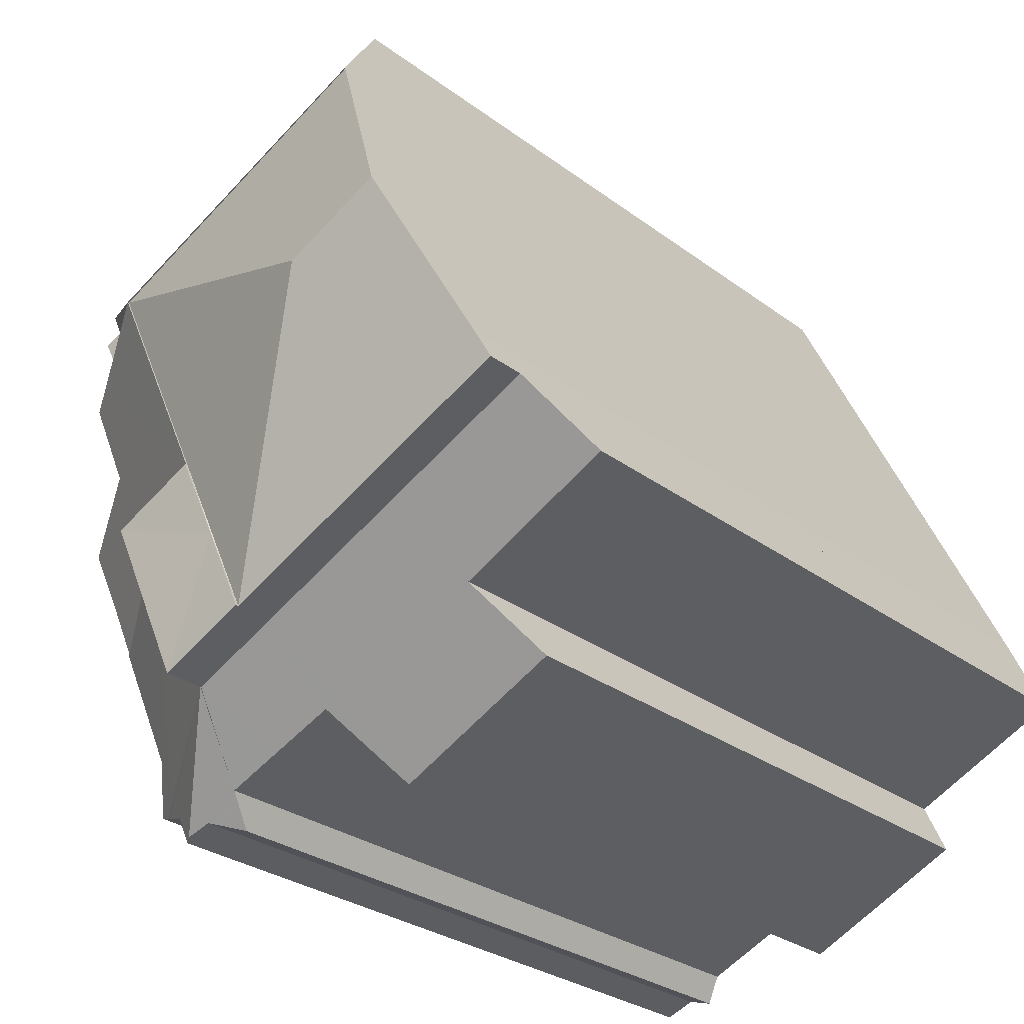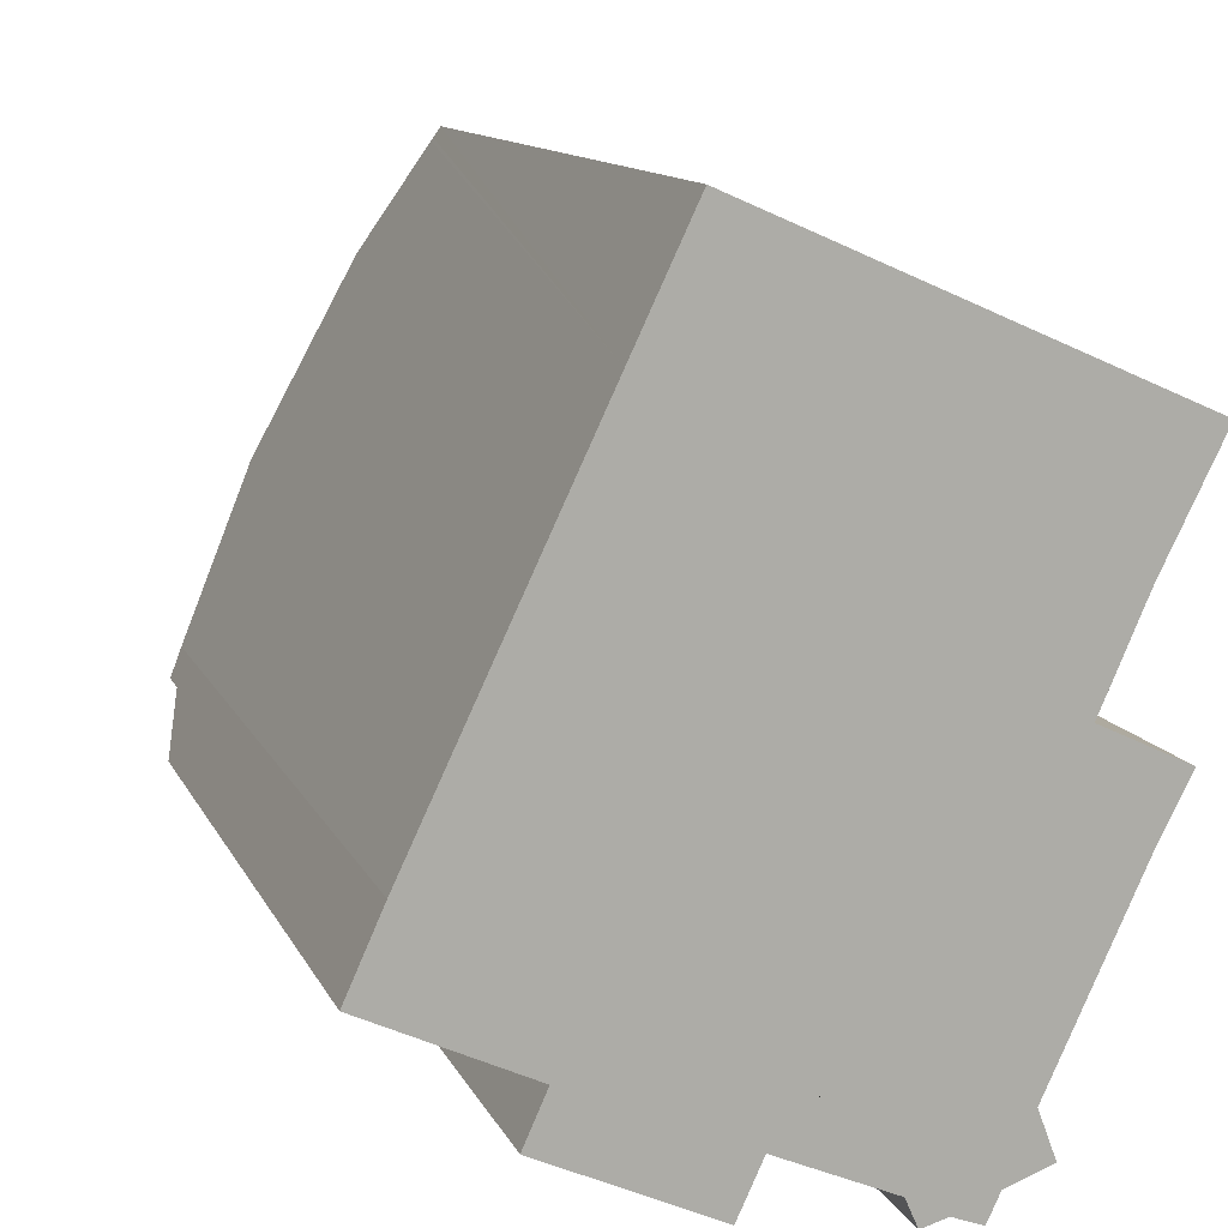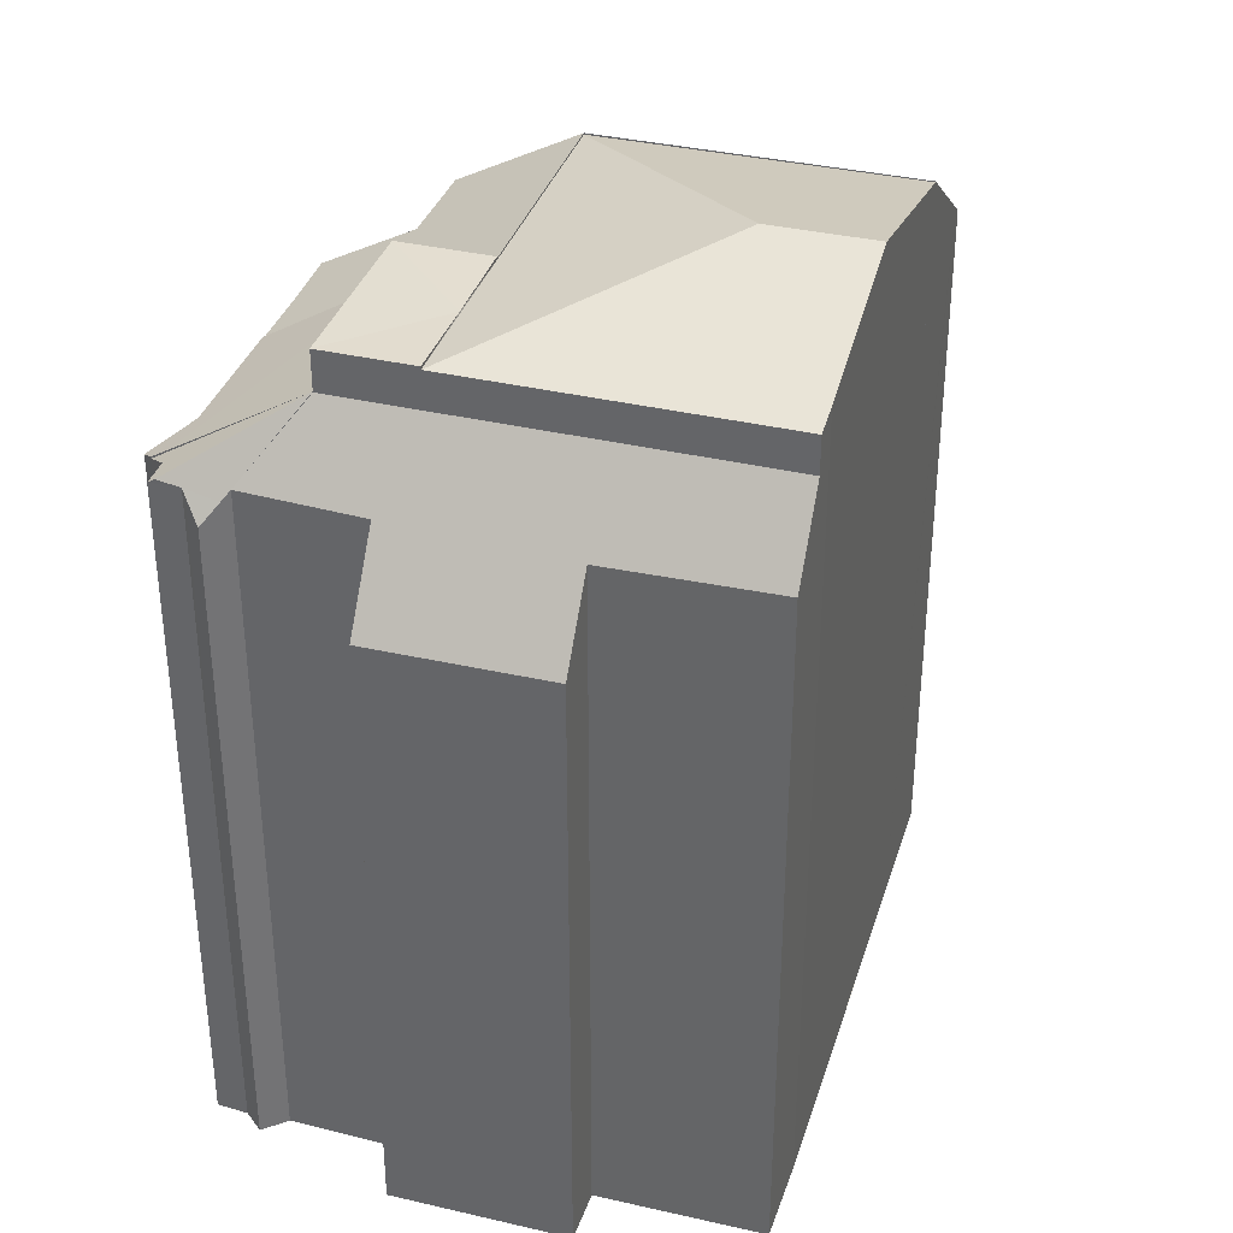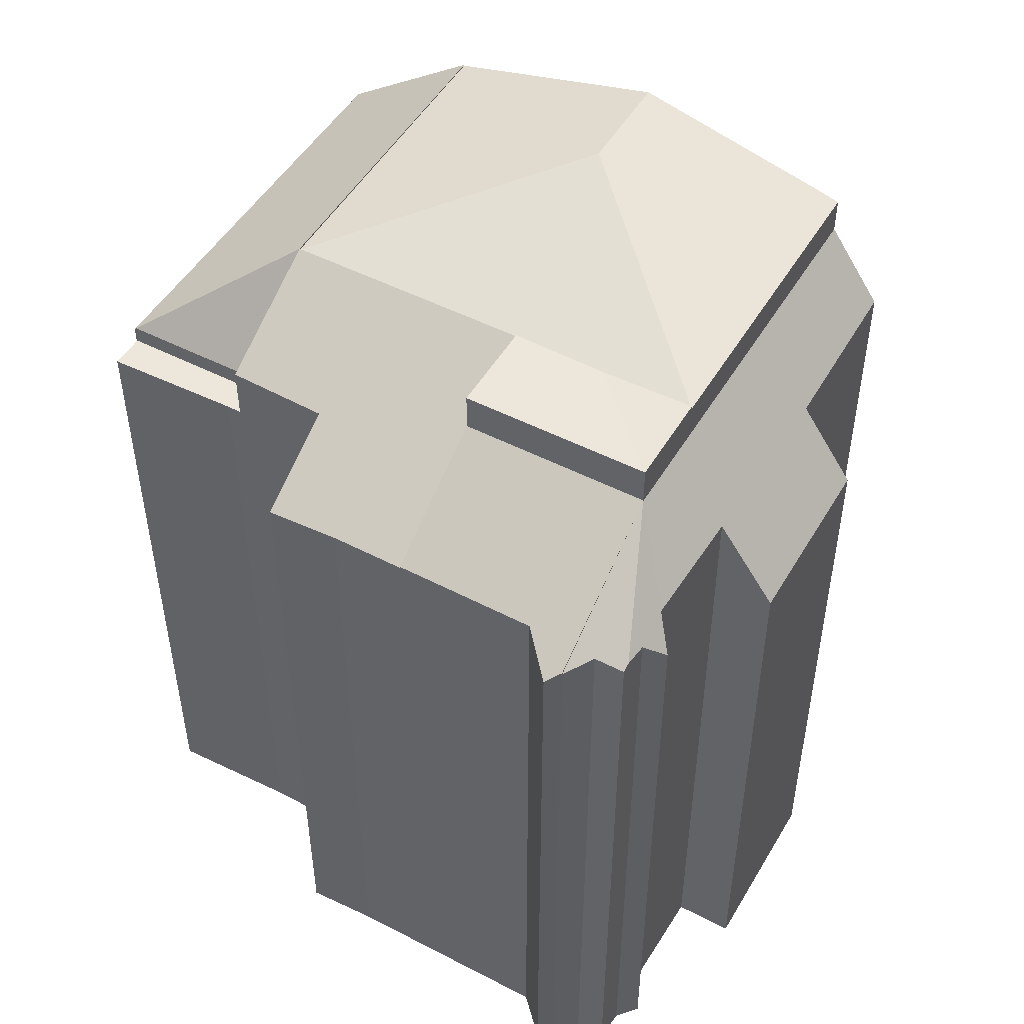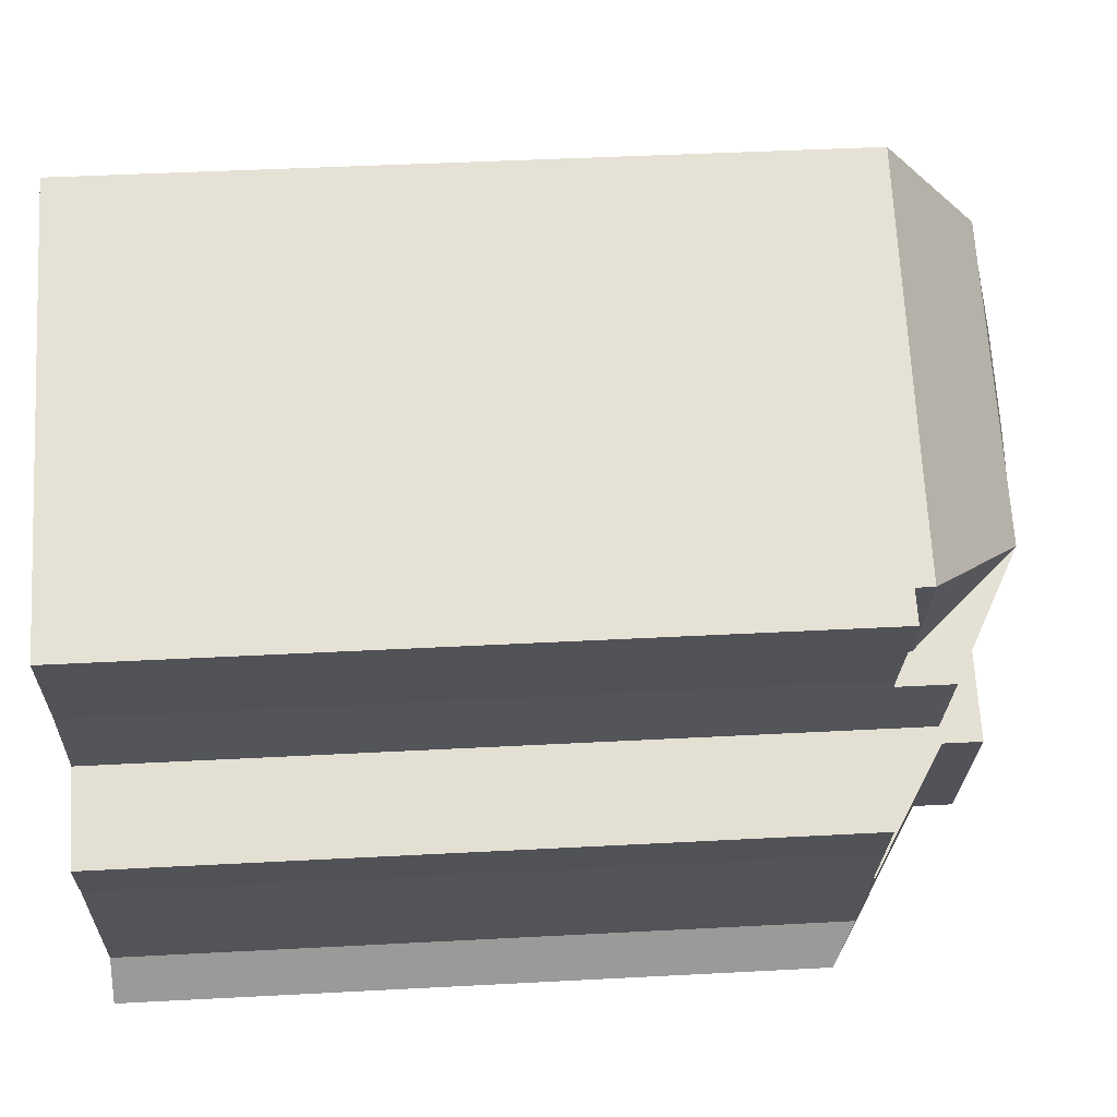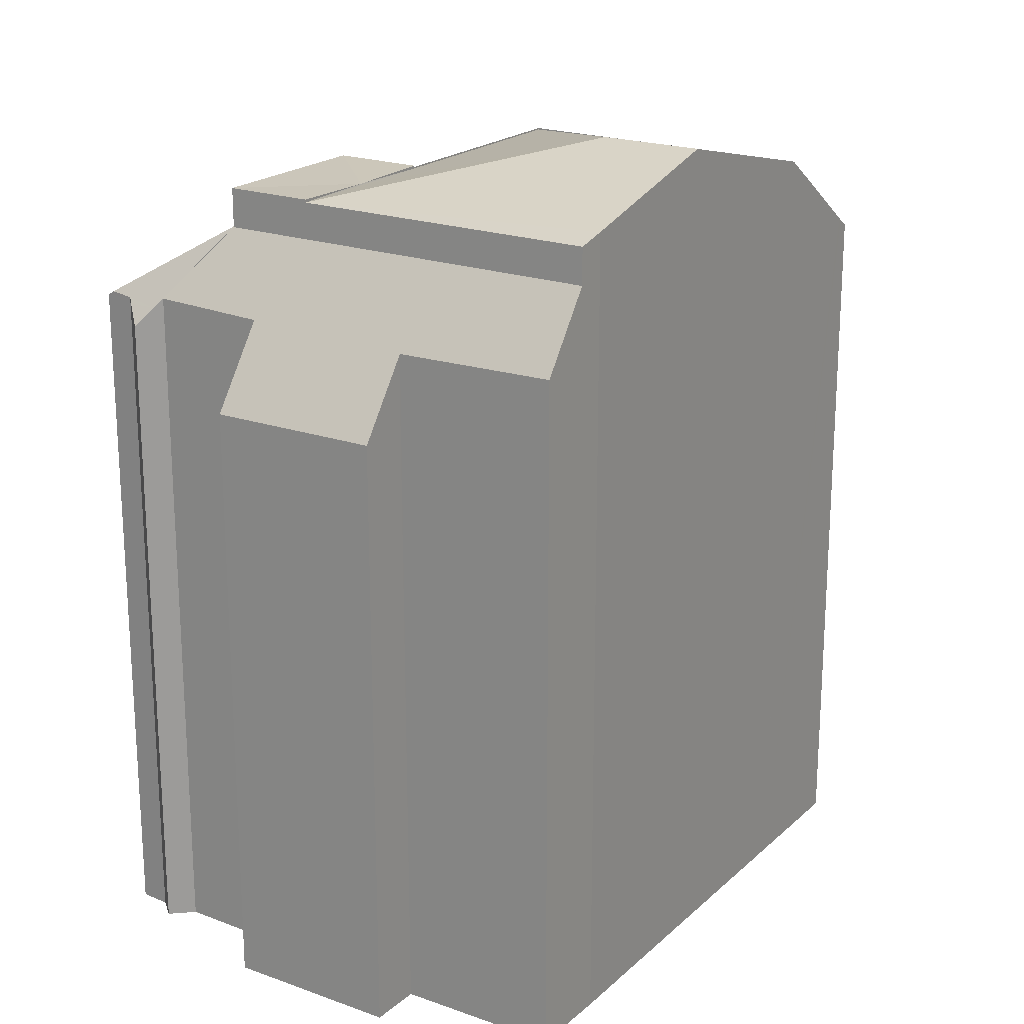
<metadata>
{"format":"obj","ext":"obj","renderer":"f3d","projection":"perspective","resolution":1024,"background":"white","views":[{"elev":-28.2,"azim":-138.5,"up":"+Z"},{"elev":12.2,"azim":-17.6,"up":"+Z"},{"elev":35.6,"azim":-138.1,"up":"+Y"},{"elev":50.3,"azim":144.5,"up":"+Y"},{"elev":41.7,"azim":86.3,"up":"+Z"},{"elev":20.5,"azim":-121.9,"up":"+Y"}]}
</metadata>
<code>
v  10.11 16.42 -4.712
v  10.76 16.42 -5.011
v  10.29 15.97 -5.143
v  10.88 16.54 -4.975
v  9.348 18.33 -2.886
v  11.41 16.6 -5.176
v  10.01 16.64 -4.499
v  0.525 18.31 1.165
v  3.552 16.46 -1.674
v  0 16.52 1.011e-15
v  7.366 18.31 -1.976
v  3.541 16.43 -1.698
v  6.844 14.64 -4.612
v  3.027 14.67 -2.843
v  7.419 16.57 -3.368
v  9.348 18.31 -2.886
v  7.377 16.43 -3.459
v  8.831 16.61 -3.984
v  11.87 16.49 -4.599
v  11.57 16.49 -5.237
v  12.19 16.42 -4.192
v  12.03 16.42 -4.54
v  12.54 16.19 -4.351
v  11.87 2.816e-16 -4.599
v  12.54 2.664e-16 -4.351
v  12.03 2.78e-16 -4.54
v  10.88 3.046e-16 -4.975
v  11.57 3.207e-16 -5.237
v  11.41 3.169e-16 -5.176
v  10.29 3.149e-16 -5.143
v  10.76 3.068e-16 -5.011
v  0 0 0
v  3.552 1.025e-16 -1.674
v  10.01 2.755e-16 -4.499
v  10.11 2.885e-16 -4.712
v  7.419 2.062e-16 -3.368
v  8.831 2.44e-16 -3.984
v  3.027 1.741e-16 -2.843
v  6.844 2.824e-16 -4.612
v  7.377 2.118e-16 -3.459
v  0.525 -7.134e-17 1.165
v  3.541 1.04e-16 -1.698
v  9.348 1.767e-16 -2.886
v  7.366 1.21e-16 -1.976
v  12.19 2.567e-16 -4.192
v  8.307 19.21 -0.005
v  9.229 19.25 1.974
v  11.21 19.25 1.064
v  9.348 19.25 -2.886
v  7.366 19.25 -1.976
v  9.229 -1.209e-16 1.974
v  8.307 3.062e-19 -0.005
v  11.21 -6.515e-17 1.064
v  11.21 18.34 1.064
v  12.19 16.46 -4.192
v  12.52 16.55 -3.127
v  13.89 16.57 -0.166
v  12.54 16.23 -4.351
v  12.6 16.46 -3.335
v  12.93 16.06 -4.207
v  12.52 1.915e-16 -3.127
v  12.6 2.042e-16 -3.335
v  12.93 2.576e-16 -4.207
v  13.89 1.016e-17 -0.166
v  15.08 16.85 9.274
v  13.1 16.85 10.18
v  15.11 16.83 9.293
v  11.66 19.22 7.137
v  6.225 16.95 13.2
v  6.109 17.14 12.95
v  4.853 19.2 10.31
v  6.075 17.2 12.88
v  13.64 16.85 6.216
v  4.853 -6.313e-16 10.31
v  13.64 -3.806e-16 6.216
v  11.66 -4.37e-16 7.137
v  6.225 -8.081e-16 13.2
v  6.109 -7.931e-16 12.95
v  6.075 -7.889e-16 12.88
v  15.11 -5.69e-16 9.293
v  13.1 -6.232e-16 10.18
v  15.08 -5.679e-16 9.274
v  8.297 19.18 -0.001
v  7.366 19.18 -1.976
v  9.229 19.18 1.974
v  0.822 19.36 1.824
v  0.525 19.18 1.165
v  4.932 20.41 4.7
v  2.682 20.41 5.741
v  4.853 19.18 10.31
v  11.66 19.18 7.137
v  8.307 19.18 -0.005
v  0.822 -1.117e-16 1.824
v  2.682 -3.515e-16 5.741
v  13.64 16.42 6.216
v  14.43 16.42 6.208
v  14.3 16.42 5.908
v  15.08 16.42 9.274
v  15.45 16.42 8.23
v  15.59 16.42 8.517
v  15.82 16.42 8.98
v  15.11 16.42 9.293
v  15.82 -5.499e-16 8.98
v  15.45 -5.039e-16 8.23
v  14.43 -3.801e-16 6.208
v  15.59 -5.215e-16 8.517
v  14.3 -3.618e-16 5.908
v  13.64 18.07 6.216
v  9.229 19.22 1.974
v  14.3 17.7 5.908
v  13.38 17.66 3.804
v  15.07 16.68 3.002
v  15.37 16.51 2.862
v  14.6 16.54 1.373
v  13.89 16.54 -0.166
v  11.21 18.08 1.064
v  13.38 -2.329e-16 3.804
v  15.37 -1.752e-16 2.862
v  15.07 -1.838e-16 3.002
v  14.6 -8.407e-17 1.373
g defaultobject
f 1 2 3
f 2 1 4
f 4 5 6
f 5 4 1
f 5 1 7
f 8 9 10
f 9 8 11
f 12 13 14
f 13 12 9
f 13 9 11
f 13 11 15
f 15 11 16
f 13 15 17
f 15 16 18
f 18 16 7
f 6 19 20
f 19 6 5
f 19 5 21
f 22 21 23
f 21 22 19
f 22 24 19
f 24 22 23
f 24 23 25
f 24 25 26
f 20 4 6
f 4 20 27
f 27 20 28
f 27 28 29
f 27 2 4
f 2 27 3
f 3 27 30
f 30 27 31
f 32 9 33
f 9 32 10
f 1 34 7
f 34 1 3
f 34 3 30
f 34 30 35
f 34 18 7
f 18 34 15
f 15 34 36
f 36 34 37
f 13 38 14
f 38 13 39
f 24 20 19
f 20 24 28
f 36 17 15
f 17 36 13
f 13 36 39
f 39 36 40
f 10 41 8
f 41 10 32
f 12 33 9
f 33 12 14
f 33 14 38
f 33 38 42
f 41 11 8
f 11 41 16
f 16 41 43
f 43 41 44
f 43 21 5
f 21 43 23
f 23 43 25
f 25 43 45
f 45 26 25
f 26 45 43
f 26 43 24
f 24 43 28
f 28 43 29
f 29 43 27
f 27 43 31
f 31 43 30
f 30 43 35
f 35 43 34
f 34 43 37
f 37 43 44
f 37 44 36
f 36 44 40
f 40 44 39
f 39 44 41
f 39 41 33
f 33 41 32
f 33 38 39
f 38 33 42
f 46 47 48
f 48 49 46
f 46 49 50
f 44 46 50
f 46 44 47
f 47 44 51
f 51 44 52
f 51 48 47
f 48 51 53
f 53 49 48
f 49 53 43
f 43 50 49
f 50 43 44
f 52 53 51
f 53 52 43
f 43 52 44
f 54 55 5
f 55 54 56
f 56 54 57
f 56 58 55
f 58 56 59
f 58 59 60
f 61 59 56
f 59 61 60
f 60 61 62
f 60 62 63
f 60 25 58
f 25 60 63
f 55 43 5
f 43 55 58
f 43 58 25
f 43 25 45
f 5 53 54
f 53 5 43
f 53 57 54
f 57 53 64
f 64 56 57
f 56 64 61
f 53 61 64
f 61 53 45
f 45 53 43
f 62 25 63
f 25 62 45
f 45 62 61
f 65 66 67
f 66 65 68
f 66 68 69
f 69 68 70
f 70 68 71
f 70 71 72
f 68 65 73
f 73 71 68
f 71 73 74
f 74 73 75
f 74 75 76
f 74 72 71
f 72 74 70
f 70 74 69
f 69 74 77
f 77 74 78
f 78 74 79
f 77 66 69
f 66 77 67
f 67 77 80
f 80 77 81
f 67 82 65
f 82 67 80
f 82 73 65
f 73 82 75
f 76 79 74
f 79 76 78
f 78 76 77
f 77 76 81
f 81 76 75
f 81 75 82
f 81 82 80
f 83 46 84
f 46 83 85
f 86 84 87
f 84 86 88
f 88 86 89
f 90 88 89
f 88 90 91
f 85 88 91
f 88 85 83
f 88 83 84
f 76 85 91
f 85 76 92
f 92 76 84
f 84 76 44
f 44 76 51
f 44 51 52
f 44 87 84
f 87 44 41
f 87 93 86
f 93 87 41
f 86 90 89
f 90 86 93
f 90 93 74
f 74 93 94
f 90 76 91
f 76 90 74
f 52 41 44
f 41 52 51
f 41 51 76
f 41 76 93
f 93 76 94
f 94 76 74
f 95 96 97
f 96 95 98
f 96 98 99
f 99 98 100
f 100 98 101
f 101 98 102
f 75 98 95
f 98 75 82
f 82 102 98
f 102 82 80
f 80 101 102
f 101 80 103
f 103 100 101
f 100 103 99
f 99 103 96
f 96 103 104
f 96 104 105
f 104 103 106
f 105 97 96
f 97 105 107
f 107 95 97
f 95 107 75
f 82 103 80
f 103 82 75
f 103 75 106
f 106 75 104
f 104 75 105
f 105 75 107
f 108 109 68
f 109 108 110
f 109 110 111
f 109 111 112
f 109 112 113
f 109 113 114
f 109 114 115
f 109 115 116
f 76 108 68
f 108 76 110
f 110 76 107
f 107 76 75
f 117 112 111
f 112 117 113
f 113 117 118
f 118 117 119
f 107 111 110
f 111 107 117
f 113 120 114
f 120 113 118
f 120 115 114
f 115 120 64
f 116 51 109
f 51 116 115
f 51 115 64
f 51 64 53
f 109 76 68
f 76 109 51
f 120 53 64
f 53 120 118
f 53 118 119
f 53 119 117
f 53 117 51
f 51 117 107
f 51 107 76
f 76 107 75

</code>
